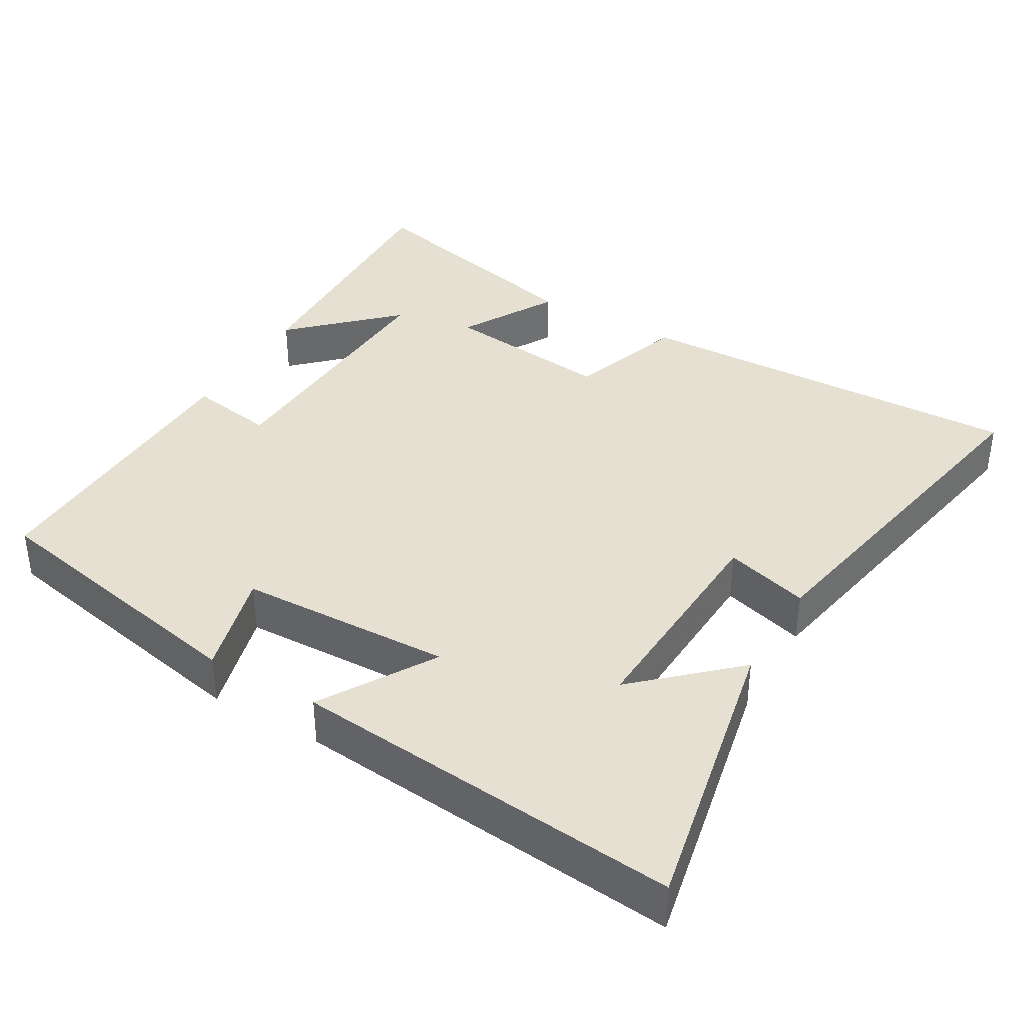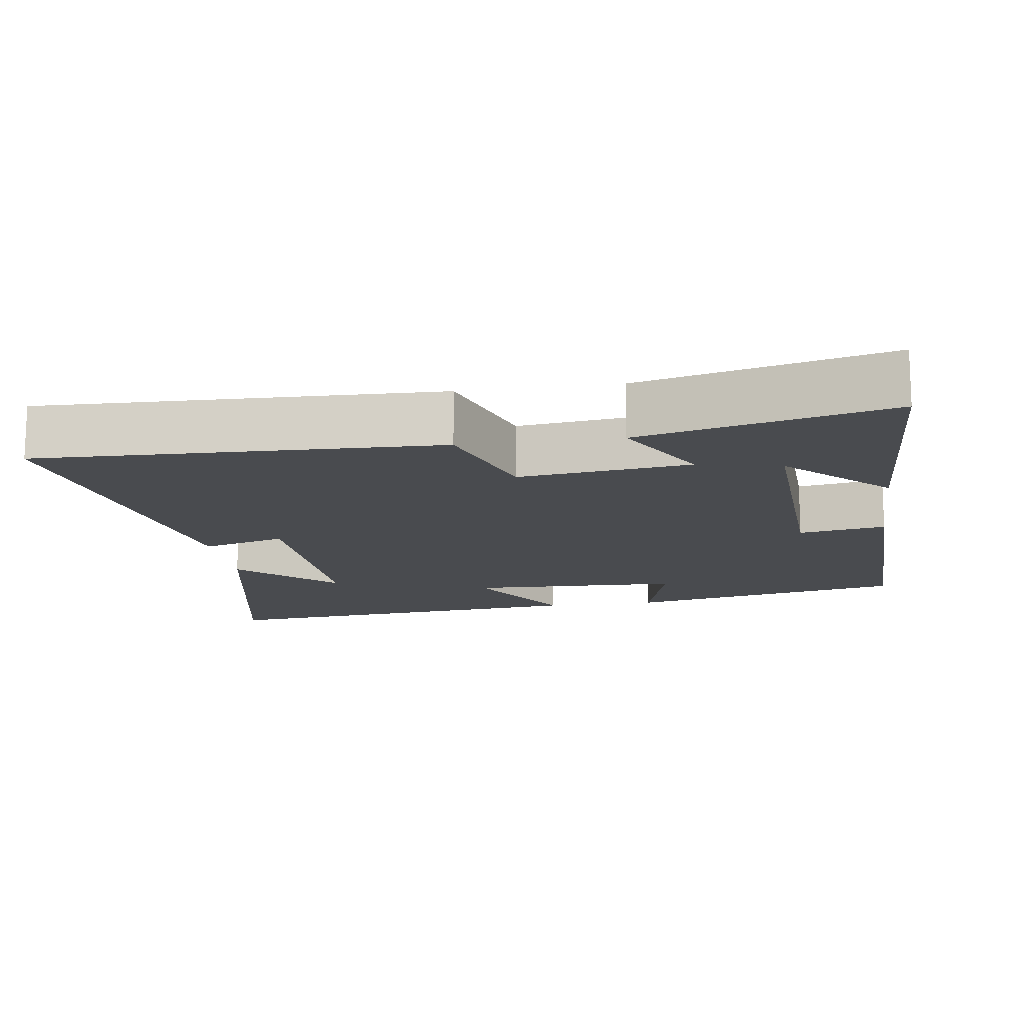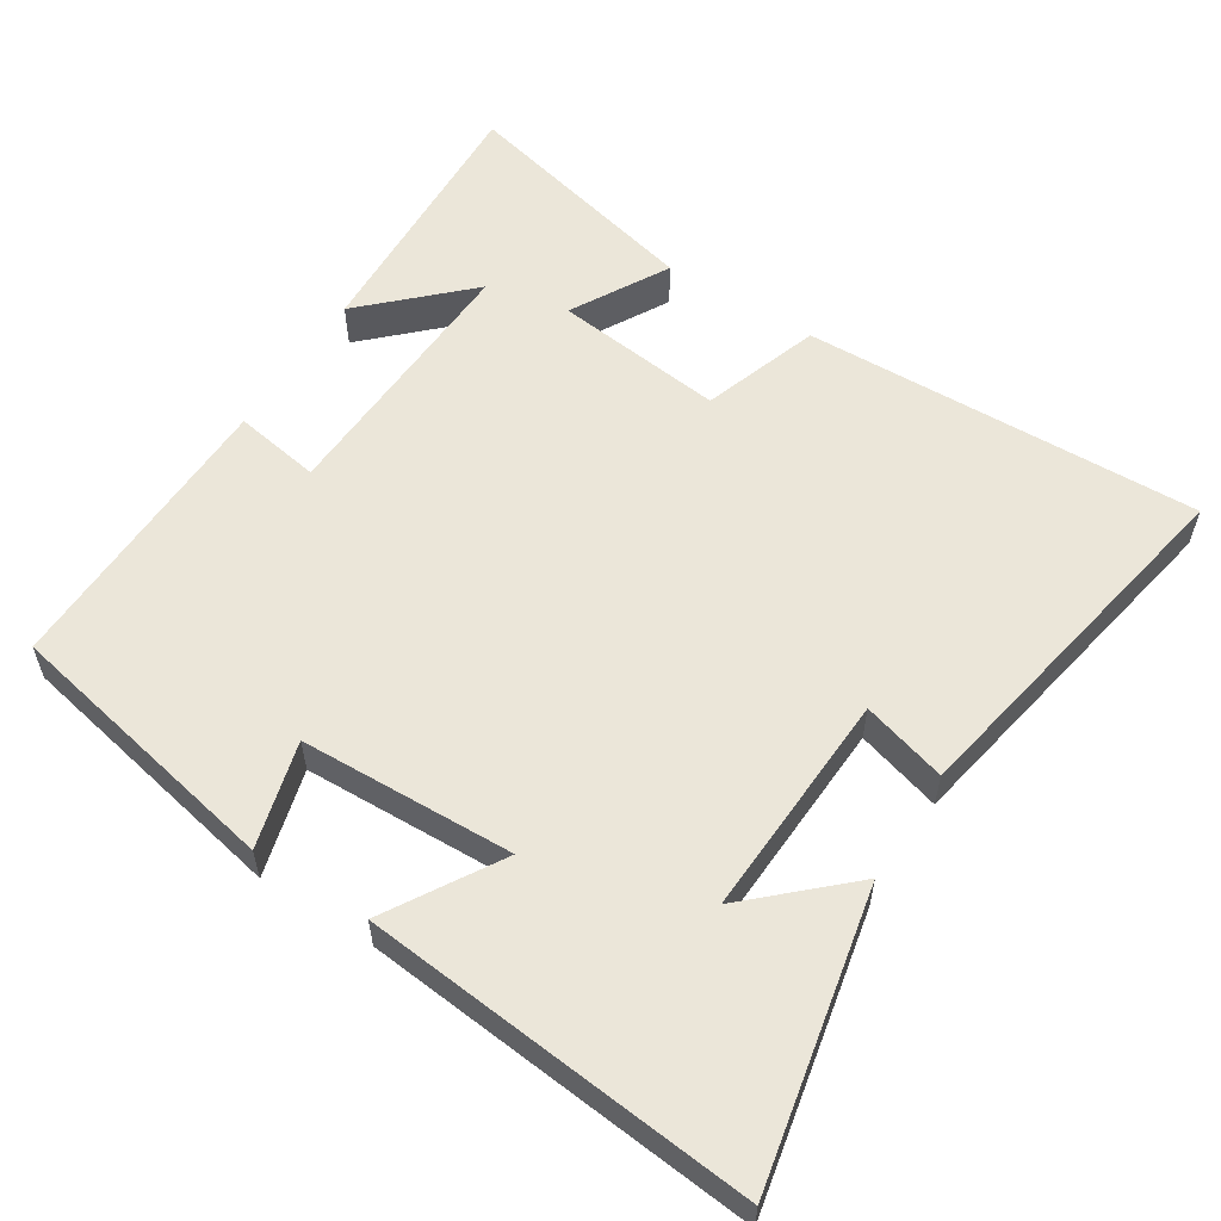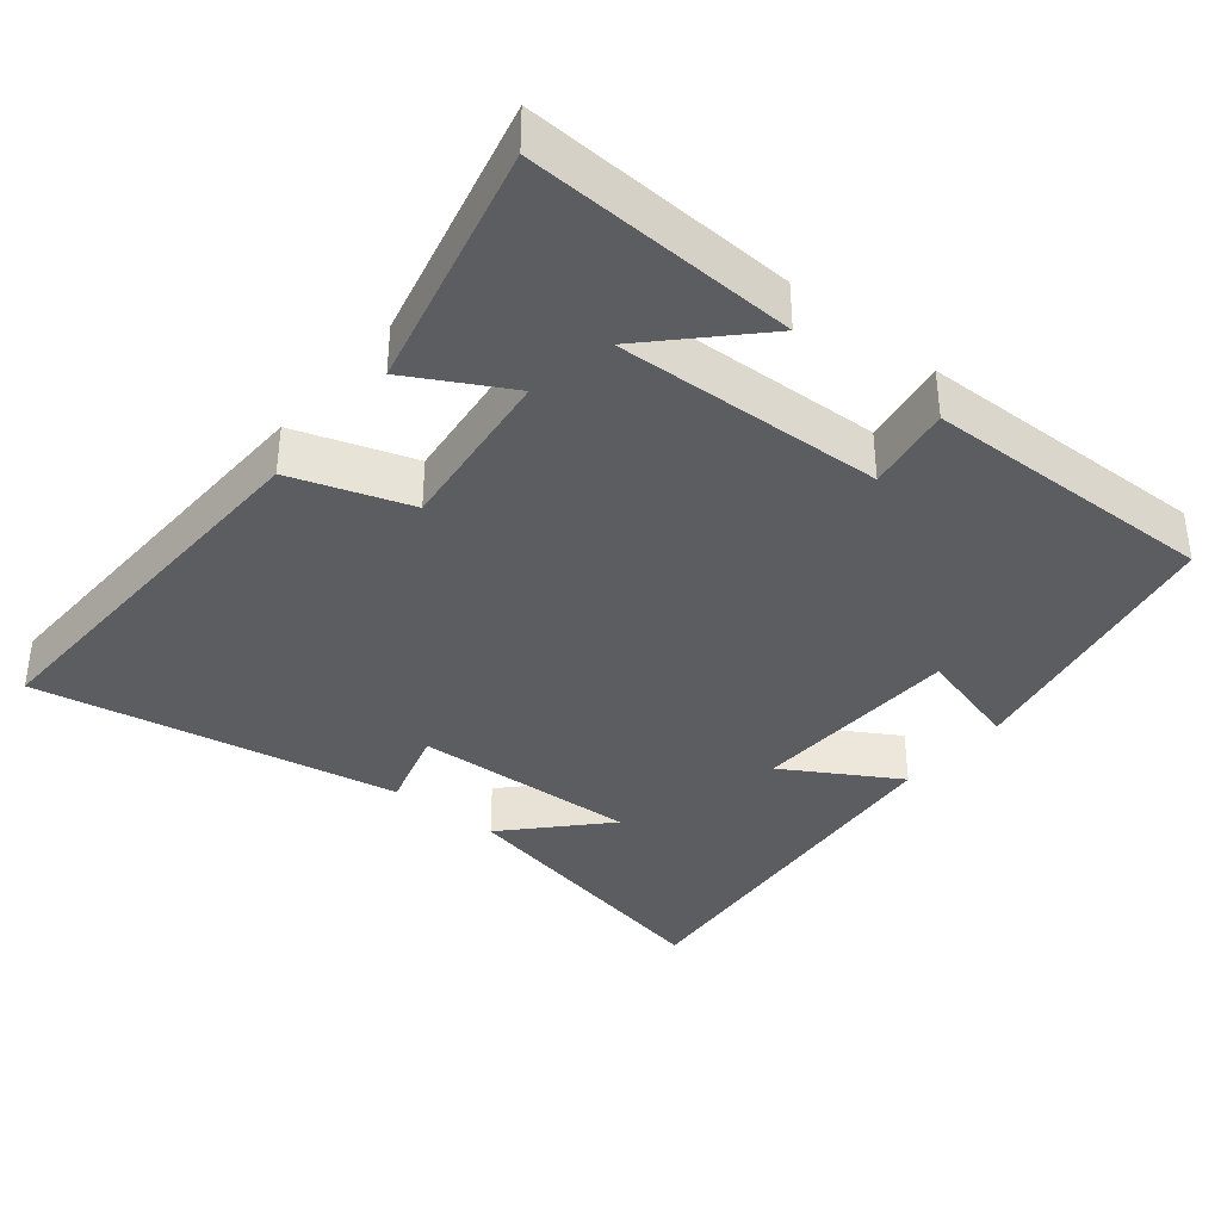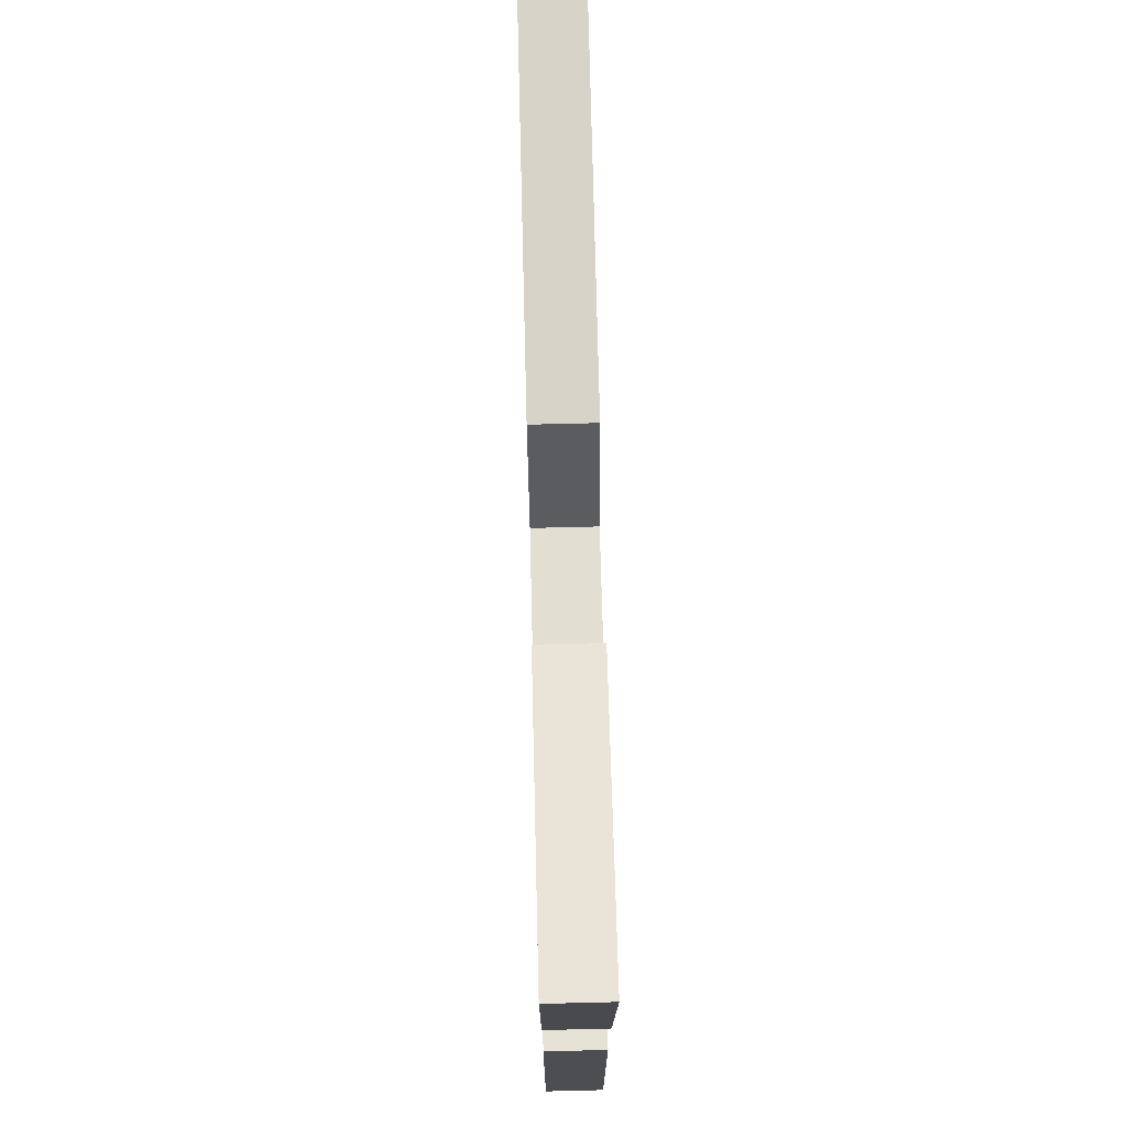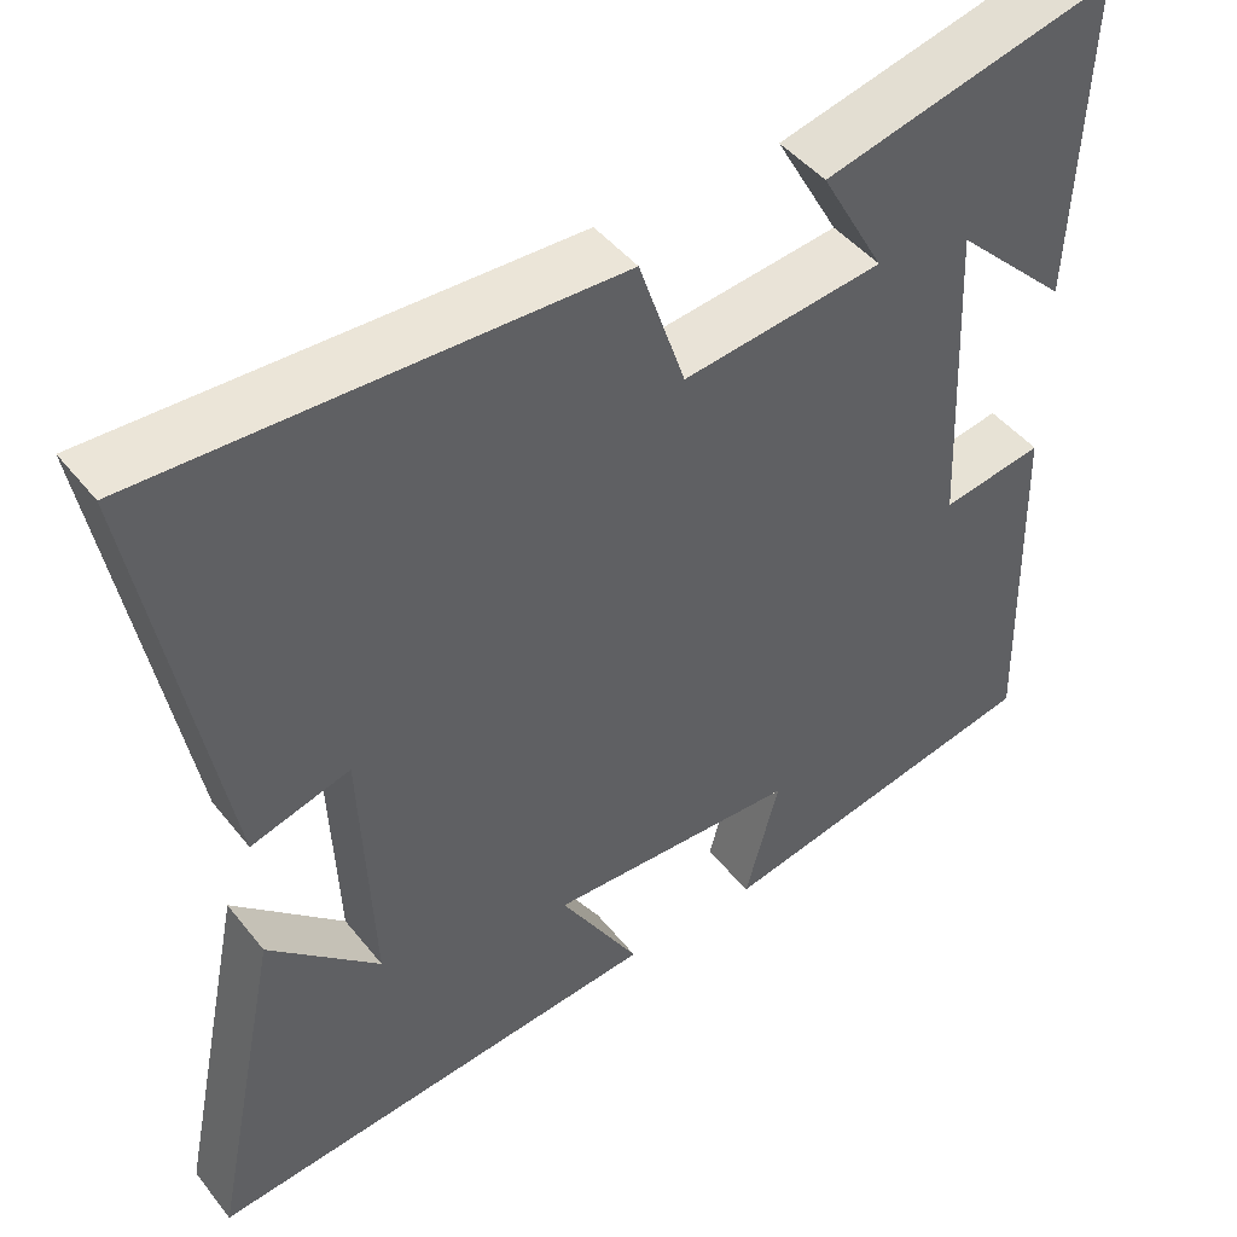
<metadata>
{"format":"obj","ext":"obj","renderer":"f3d","projection":"perspective","resolution":1024,"background":"white","views":[{"elev":37.7,"azim":-149.7,"up":"+Y"},{"elev":-14.2,"azim":8.3,"up":"+Y"},{"elev":57.0,"azim":-147.6,"up":"+Y"},{"elev":-36.7,"azim":50.7,"up":"+Y"},{"elev":74.4,"azim":88.6,"up":"+Z"},{"elev":45.6,"azim":-36.0,"up":"+Z"}]}
</metadata>
<code>
v -0.583 0.07 -0.552
v -0.5 0.07 -0.149
v -0.369 0.07 -0.271
v -0.383 0.07 0.043
v -0.5 0.07 0.009
v -0.594 0.07 0.516
v -0.042 0.07 0.5
v 0.013 0.07 0.337
v 0.249 0.07 0.365
v 0.174 0.07 0.5
v 0.516 0.07 0.583
v 0.5 0.07 0.209
v 0.364 0.07 0.341
v 0.38 0.07 -0.031
v 0.5 0.07 -0.011
v 0.509 0.07 -0.421
v 0.119 0.07 -0.5
v 0.159 0.07 -0.353
v -0.137 0.07 -0.343
v -0.043 0.07 -0.5
v -0.583 0 -0.552
v -0.5 0 -0.149
v -0.369 0 -0.271
v -0.383 0 0.043
v -0.5 0 0.009
v -0.594 0 0.516
v -0.042 0 0.5
v 0.013 0 0.337
v 0.249 0 0.365
v 0.174 0 0.5
v 0.516 0 0.583
v 0.5 0 0.209
v 0.364 0 0.341
v 0.38 0 -0.031
v 0.5 0 -0.011
v 0.509 0 -0.421
v 0.119 0 -0.5
v 0.159 0 -0.353
v -0.137 0 -0.343
v -0.043 0 -0.5
f 19 20 1
f 15 16 17 18
f 14 15 18 19
f 13 14 19 1
f 11 12 13
f 9 10 11 13
f 8 9 13
f 5 6 7 8
f 4 5 8 13
f 3 4 13
f 1 2 3
f 1 3 13
f 21 40 39
f 38 37 36 35
f 39 38 35 34
f 21 39 34 33
f 33 32 31
f 33 31 30 29
f 33 29 28
f 28 27 26 25
f 33 28 25 24
f 33 24 23
f 23 22 21
f 33 23 21
f 1 21 22 2
f 2 22 23 3
f 3 23 24 4
f 4 24 25 5
f 5 25 26 6
f 6 26 27 7
f 7 27 28 8
f 8 28 29 9
f 9 29 30 10
f 10 30 31 11
f 11 31 32 12
f 12 32 33 13
f 13 33 34 14
f 14 34 35 15
f 15 35 36 16
f 16 36 37 17
f 17 37 38 18
f 18 38 39 19
f 19 39 40 20
f 20 40 21 1

</code>
